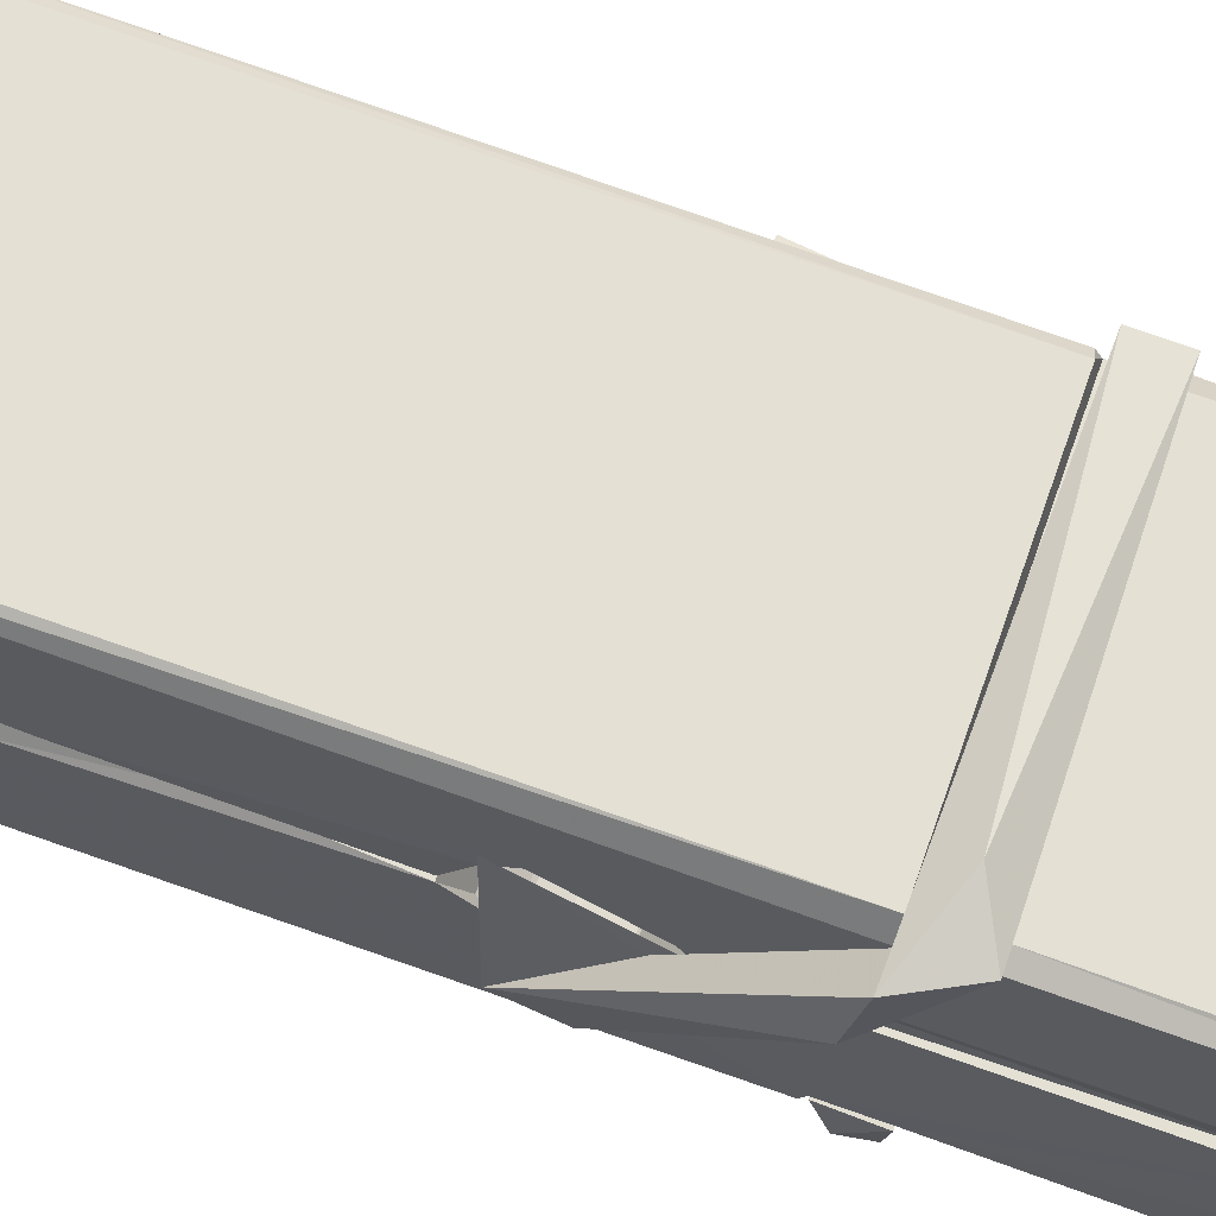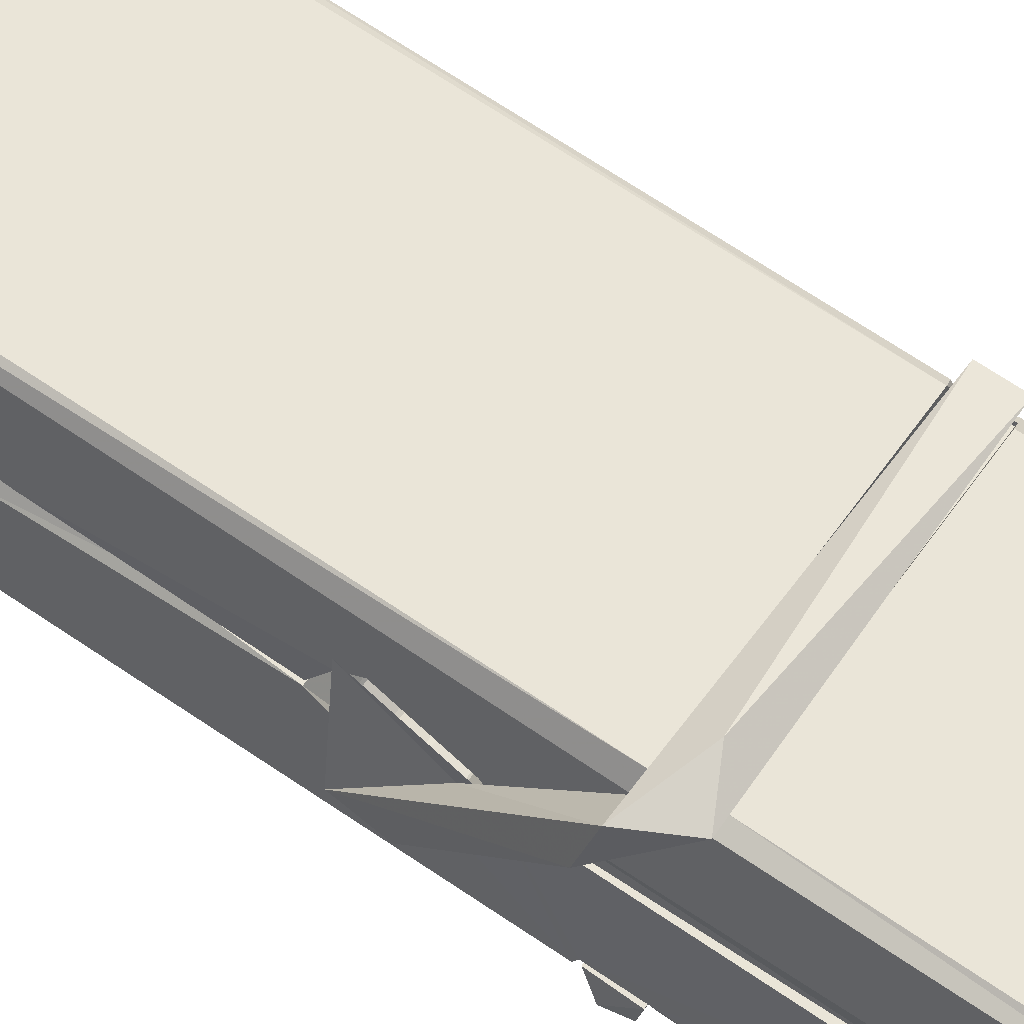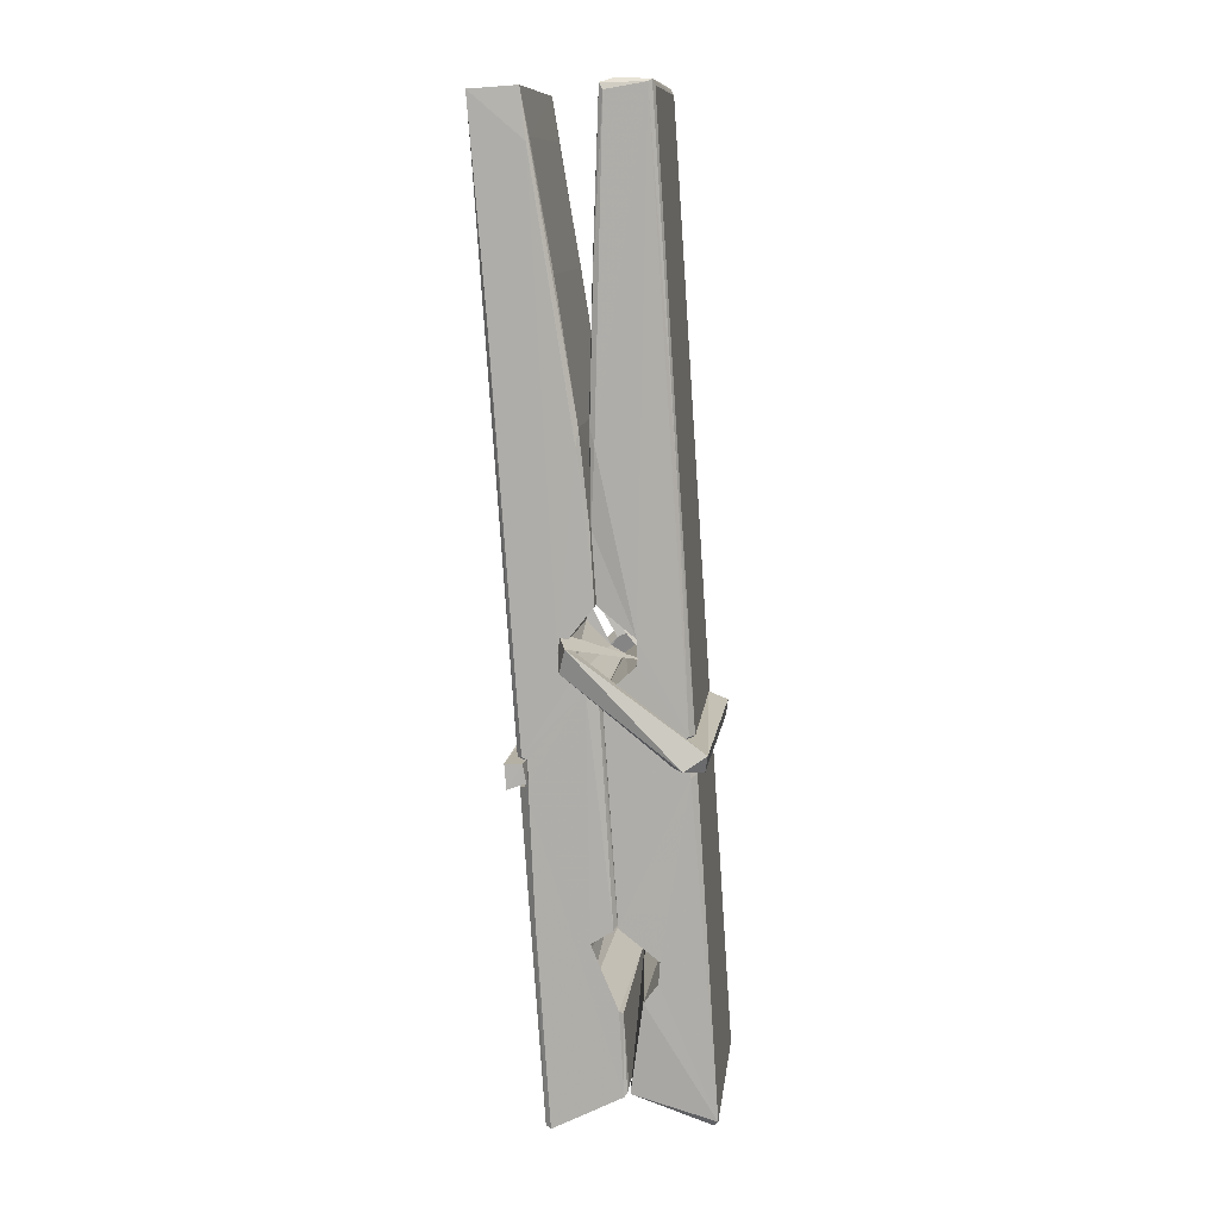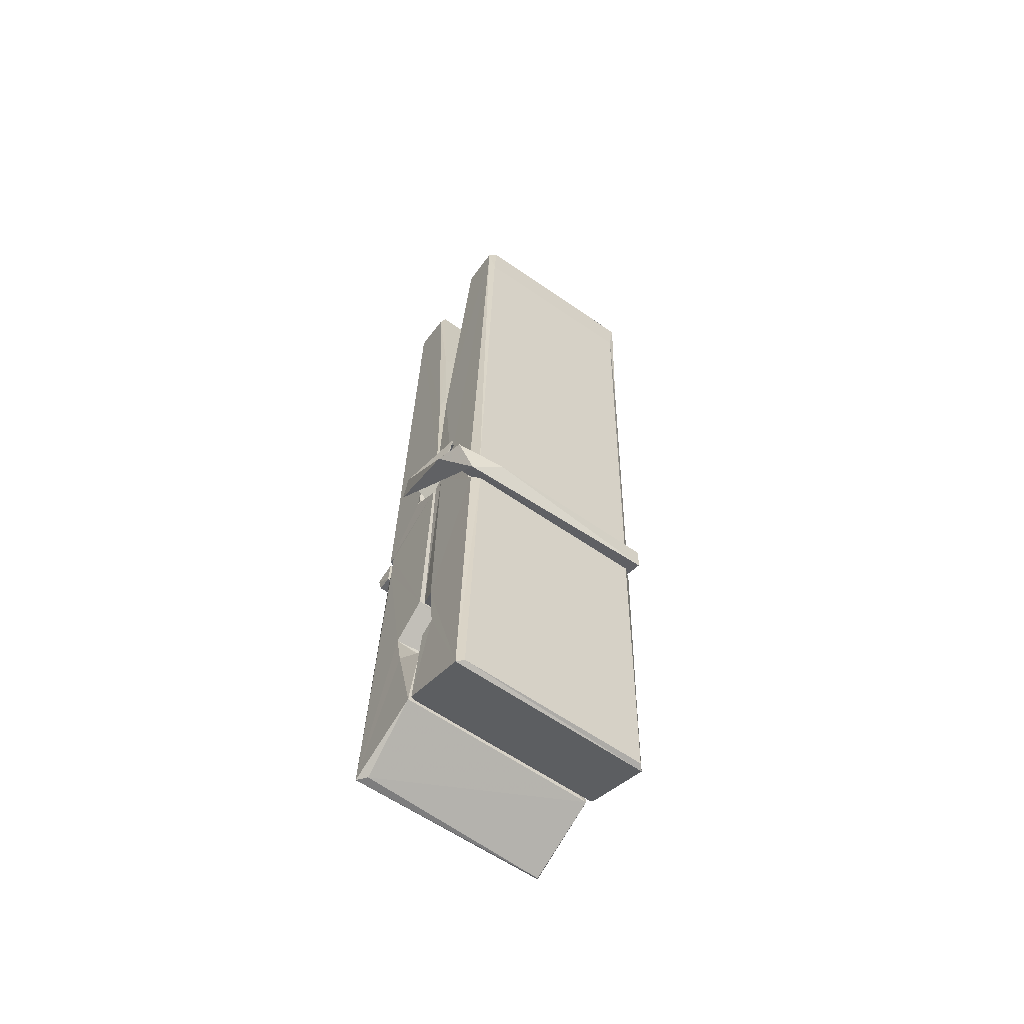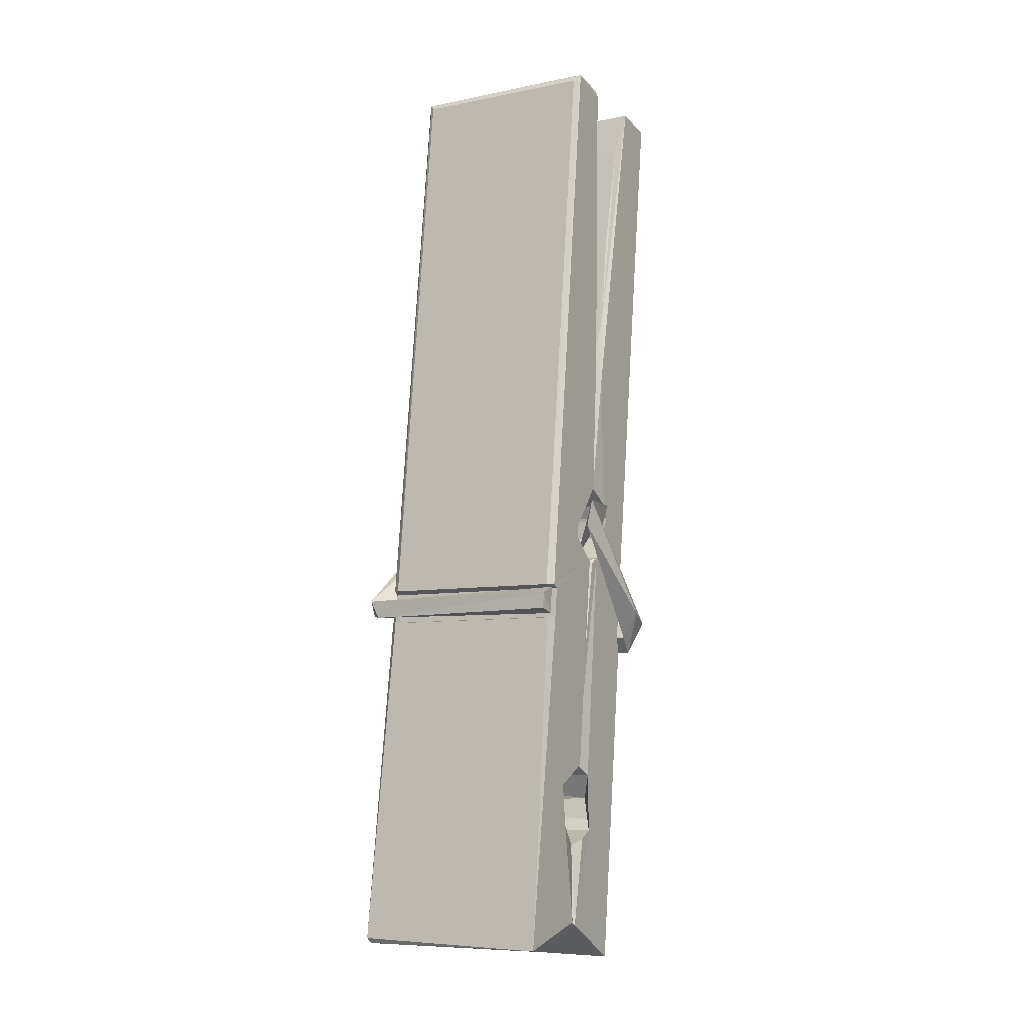
<metadata>
{"format":"obj","ext":"obj","renderer":"f3d","projection":"perspective","resolution":1024,"background":"white","views":[{"elev":66.0,"azim":-69.8,"up":"+Z"},{"elev":58.7,"azim":-54.1,"up":"+Z"},{"elev":12.5,"azim":97.1,"up":"+Y"},{"elev":-64.8,"azim":-34.6,"up":"+Y"},{"elev":-10.4,"azim":-149.9,"up":"+Y"}]}
</metadata>
<code>
v 1.655 11.67 -5.719
v 1.818 11.7 -5.778
v 1.657 11.7 -5.779
v 1.66 11.71 -5.78
v 1.643 12.25 -5.735
v 1.645 12.33 -5.722
v 1.642 12.43 -5.705
v 1.647 12.22 -5.74
v 1.8 12.43 -5.704
v 1.641 12.42 -5.662
v 1.641 12.19 -5.741
v 1.634 12.46 -5.698
v 1.815 11.84 -5.769
v 1.648 11.94 -5.699
v 1.645 12.02 -5.746
v 1.652 11.77 -5.765
v 1.652 11.78 -5.753
v 1.651 11.83 -5.756
v 1.816 11.79 -5.75
v 1.811 11.81 -5.743
v 1.656 11.79 -5.746
v 1.81 12.05 -5.726
v 1.805 12.07 -5.73
v 1.644 12.07 -5.733
v 1.645 12.08 -5.752
v 1.808 12.09 -5.754
v 1.653 11.97 -5.694
v 1.795 12.43 -5.706
v 1.798 12.47 -5.699
v 1.801 12.22 -5.741
v 1.81 12.03 -5.736
v 1.809 12.02 -5.757
v 1.81 12.03 -5.747
v 1.81 11.84 -5.771
v 1.816 11.71 -5.78
v 1.813 11.71 -5.781
v 1.816 11.95 -5.704
v 1.655 11.94 -5.695
v 1.795 12.43 -5.663
v 1.797 12.33 -5.723
v 1.646 12.04 -5.725
v 1.654 11.84 -5.77
v 1.661 11.81 -5.742
v 1.817 11.77 -5.773
v 1.649 12.14 -5.749
v 1.804 12.15 -5.75
v 1.645 12.06 -5.726
v 1.635 12.46 -5.663
v 1.642 12.46 -5.659
v 1.799 12.46 -5.661
v 1.803 12.3 -5.675
v 1.812 11.97 -5.699
v 1.813 11.77 -5.776
v 1.82 11.68 -5.72
v 1.815 11.68 -5.716
v 1.66 11.67 -5.715
v 1.654 11.7 -5.776
v 1.806 12.21 -5.74
v 1.815 11.83 -5.751
v 1.65 12.02 -5.758
v 1.805 12.02 -5.759
v 1.812 11.97 -5.703
v 1.646 12.02 -5.754
v 1.813 11.95 -5.701
v 1.807 11.95 -5.696
v 1.657 11.77 -5.775
v 1.647 11.97 -5.702
v 1.648 11.95 -5.703
v 1.807 11.97 -5.695
v 1.637 12.47 -5.755
v 1.815 11.71 -5.782
v 1.644 12.22 -5.748
v 1.641 12.33 -5.75
v 1.799 12.46 -5.759
v 1.798 12.47 -5.791
v 1.805 12.21 -5.754
v 1.803 12.22 -5.75
v 1.8 12.33 -5.752
v 1.641 12.2 -5.752
v 1.65 11.84 -5.771
v 1.815 11.84 -5.773
v 1.816 11.78 -5.792
v 1.65 11.82 -5.802
v 1.65 11.96 -5.83
v 1.814 11.83 -5.793
v 1.648 12.05 -5.786
v 1.806 12.08 -5.777
v 1.651 12.08 -5.773
v 1.809 12.07 -5.785
v 1.644 12.08 -5.754
v 1.645 12.04 -5.783
v 1.81 12.03 -5.779
v 1.809 12.05 -5.786
v 1.806 12.09 -5.755
v 1.646 12.02 -5.758
v 1.639 12.46 -5.794
v 1.8 12.22 -5.749
v 1.816 11.8 -5.804
v 1.806 11.96 -5.831
v 1.803 12.17 -5.815
v 1.793 12.46 -5.796
v 1.793 12.47 -5.766
v 1.796 12.47 -5.756
v 1.797 12.33 -5.751
v 1.644 12.07 -5.783
v 1.815 11.82 -5.805
v 1.651 11.78 -5.797
v 1.654 11.7 -5.781
v 1.646 12.14 -5.75
v 1.804 12.15 -5.751
v 1.805 11.99 -5.829
v 1.634 12.47 -5.792
v 1.639 12.47 -5.789
v 1.796 12.47 -5.794
v 1.811 11.99 -5.825
v 1.811 11.96 -5.827
v 1.818 11.69 -5.851
v 1.66 11.68 -5.842
v 1.646 11.96 -5.822
v 1.634 12.46 -5.758
v 1.816 11.68 -5.847
v 1.652 11.99 -5.828
v 1.646 11.99 -5.825
v 1.81 12.02 -5.76
v 1.646 11.99 -5.82
v 1.657 11.77 -5.776
v 1.654 11.68 -5.849
v 1.811 11.99 -5.821
v 1.806 11.96 -5.823
v 1.647 11.99 -5.827
v 1.812 11.98 -5.821
v 1.82 11.97 -5.838
v 1.647 11.96 -5.828
v 1.834 11.97 -5.823
v 1.648 11.97 -5.841
v 1.646 11.98 -5.843
v 1.815 11.95 -5.687
v 1.813 11.95 -5.702
v 1.813 12.05 -5.743
v 1.628 11.97 -5.688
v 1.808 12.05 -5.793
v 1.798 12.07 -5.724
v 1.652 12.02 -5.771
v 1.644 12.07 -5.726
v 1.631 12.07 -5.781
v 1.632 12.04 -5.789
v 1.623 11.97 -5.712
v 1.643 12.03 -5.751
v 1.667 11.95 -5.68
v 1.643 11.94 -5.689
v 1.641 11.95 -5.702
v 1.813 11.97 -5.699
v 1.644 11.96 -5.691
v 1.814 11.97 -5.685
v 1.832 12.06 -5.735
v 1.828 12.04 -5.73
v 1.822 11.97 -5.814
v 1.826 11.98 -5.84
f 49 29 12
f 8 5 6
f 5 7 6
f 7 40 6
f 40 8 6
f 58 30 29
f 58 29 9
f 12 5 11
f 18 15 42
f 15 63 42
f 20 59 19
f 38 14 1
f 18 43 17
f 18 59 43
f 17 43 21
f 22 23 26
f 41 31 15
f 15 32 60
f 7 5 12
f 50 9 29
f 48 10 49
f 28 12 29
f 28 29 40
f 29 30 40
f 23 24 26
f 22 47 23
f 47 24 23
f 41 22 31
f 18 13 59
f 43 59 20
f 19 17 21
f 21 20 19
f 44 16 19
f 16 17 19
f 54 57 2
f 69 52 51
f 39 51 50
f 28 7 12
f 30 8 40
f 40 7 28
f 25 45 26
f 25 26 24
f 47 22 41
f 31 33 15
f 33 32 15
f 34 13 42
f 42 13 18
f 43 20 21
f 36 35 3
f 36 3 4
f 57 3 2
f 3 35 2
f 10 39 50
f 10 50 49
f 25 11 45
f 11 5 8
f 11 8 45
f 45 8 30
f 26 45 46
f 45 30 46
f 58 22 26
f 26 46 58
f 46 30 58
f 51 39 69
f 39 10 69
f 25 24 11
f 47 67 48
f 67 27 48
f 48 27 10
f 51 9 50
f 22 9 51
f 52 22 51
f 64 37 55
f 55 56 54
f 54 56 1
f 4 3 66
f 36 4 66
f 36 66 53
f 35 36 53
f 35 53 2
f 56 55 38
f 66 3 57
f 1 18 17
f 14 18 1
f 15 18 14
f 47 11 24
f 11 47 48
f 12 11 48
f 49 12 48
f 29 49 50
f 9 22 58
f 31 22 52
f 31 52 33
f 64 19 59
f 19 64 44
f 2 44 64
f 2 64 54
f 57 54 1
f 32 61 60
f 33 13 32
f 62 33 52
f 47 41 15
f 15 60 63
f 60 61 42
f 34 42 61
f 32 13 34
f 32 34 61
f 33 59 13
f 64 59 33
f 38 55 65
f 55 37 65
f 14 68 15
f 60 42 63
f 66 16 44
f 66 44 53
f 2 53 44
f 55 54 64
f 38 1 56
f 17 57 1
f 57 17 16
f 66 57 16
f 15 68 67
f 62 37 64
f 68 37 62
f 68 62 67
f 64 33 62
f 52 69 62
f 67 62 69
f 67 69 27
f 47 15 67
f 69 10 27
f 37 38 65
f 38 37 68
f 68 14 38
f 82 117 71
f 75 76 74
f 76 77 78
f 76 78 74
f 78 103 74
f 73 72 79
f 73 79 120
f 83 85 106
f 83 80 85
f 83 106 98
f 83 98 107
f 106 116 98
f 105 86 91
f 87 94 89
f 112 123 122
f 123 90 105
f 90 88 105
f 70 73 120
f 103 78 104
f 78 77 97
f 78 97 104
f 88 94 87
f 89 86 105
f 105 87 89
f 93 86 89
f 117 116 99
f 115 100 111
f 96 111 101
f 111 100 101
f 100 114 101
f 72 73 104
f 73 70 103
f 73 103 104
f 104 97 72
f 90 109 94
f 94 88 90
f 105 88 87
f 92 91 93
f 91 86 93
f 95 91 92
f 92 124 95
f 95 81 80
f 80 81 85
f 98 82 107
f 107 82 126
f 108 71 118
f 127 121 117
f 114 112 96
f 114 96 101
f 102 103 70
f 72 97 110
f 72 110 109
f 110 94 109
f 97 77 110
f 89 94 110
f 89 110 76
f 110 77 76
f 122 111 96
f 96 112 122
f 79 72 109
f 109 90 79
f 127 84 119
f 113 112 114
f 114 102 113
f 75 102 114
f 75 114 100
f 75 100 115
f 121 127 118
f 126 71 108
f 84 127 117
f 99 84 117
f 127 83 107
f 127 119 83
f 95 123 91
f 91 123 105
f 90 123 112
f 90 112 79
f 112 120 79
f 112 70 120
f 70 112 113
f 70 113 102
f 102 75 103
f 103 75 74
f 76 75 89
f 75 115 89
f 115 93 89
f 81 128 116
f 106 85 81
f 106 81 116
f 98 116 117
f 98 117 82
f 121 71 117
f 71 121 118
f 127 108 118
f 92 93 124
f 93 115 124
f 123 95 125
f 81 95 124
f 128 81 124
f 124 115 128
f 128 115 111
f 111 122 125
f 111 125 128
f 122 123 125
f 80 83 119
f 71 126 82
f 127 107 108
f 107 126 108
f 119 129 128
f 128 125 119
f 80 125 95
f 125 80 119
f 99 116 128
f 99 128 129
f 99 129 119
f 119 84 99
f 131 158 130
f 132 136 158
f 132 134 133
f 130 136 133
f 132 133 135
f 136 132 135
f 130 158 136
f 149 137 154
f 154 152 153
f 155 134 158
f 158 131 139
f 151 148 153
f 147 146 151
f 155 142 156
f 156 142 139
f 155 139 142
f 142 155 141
f 141 155 142
f 145 144 143
f 145 143 144
f 148 145 144
f 144 145 148
f 146 145 148
f 147 145 146
f 146 148 151
f 147 140 145
f 156 139 131
f 134 155 156
f 155 158 139
f 145 140 148
f 147 150 140
f 150 147 151
f 150 149 140
f 140 153 148
f 153 140 154
f 154 140 149
f 151 138 150
f 153 152 151
f 138 152 137
f 137 152 154
f 150 137 149
f 137 150 138
f 138 151 152
f 157 134 156
f 157 156 131
f 157 131 134
f 132 158 134
f 134 131 133
f 131 130 133
f 133 136 135
f 49 29 12
f 8 5 6
f 5 7 6
f 7 40 6
f 40 8 6
f 58 30 29
f 58 29 9
f 12 5 11
f 18 15 42
f 15 63 42
f 20 59 19
f 38 14 1
f 18 43 17
f 18 59 43
f 17 43 21
f 22 23 26
f 41 31 15
f 15 32 60
f 7 5 12
f 50 9 29
f 48 10 49
f 28 12 29
f 28 29 40
f 29 30 40
f 23 24 26
f 22 47 23
f 47 24 23
f 41 22 31
f 18 13 59
f 43 59 20
f 19 17 21
f 21 20 19
f 44 16 19
f 16 17 19
f 54 57 2
f 69 52 51
f 39 51 50
f 28 7 12
f 30 8 40
f 40 7 28
f 25 45 26
f 25 26 24
f 47 22 41
f 31 33 15
f 33 32 15
f 34 13 42
f 42 13 18
f 43 20 21
f 36 35 3
f 36 3 4
f 57 3 2
f 3 35 2
f 10 39 50
f 10 50 49
f 25 11 45
f 11 5 8
f 11 8 45
f 45 8 30
f 26 45 46
f 45 30 46
f 58 22 26
f 26 46 58
f 46 30 58
f 51 39 69
f 39 10 69
f 25 24 11
f 47 67 48
f 67 27 48
f 48 27 10
f 51 9 50
f 22 9 51
f 52 22 51
f 64 37 55
f 55 56 54
f 54 56 1
f 4 3 66
f 36 4 66
f 36 66 53
f 35 36 53
f 35 53 2
f 56 55 38
f 66 3 57
f 1 18 17
f 14 18 1
f 15 18 14
f 47 11 24
f 11 47 48
f 12 11 48
f 49 12 48
f 29 49 50
f 9 22 58
f 31 22 52
f 31 52 33
f 64 19 59
f 19 64 44
f 2 44 64
f 2 64 54
f 57 54 1
f 32 61 60
f 33 13 32
f 62 33 52
f 47 41 15
f 15 60 63
f 60 61 42
f 34 42 61
f 32 13 34
f 32 34 61
f 33 59 13
f 64 59 33
f 38 55 65
f 55 37 65
f 14 68 15
f 60 42 63
f 66 16 44
f 66 44 53
f 2 53 44
f 55 54 64
f 38 1 56
f 17 57 1
f 57 17 16
f 66 57 16
f 15 68 67
f 62 37 64
f 68 37 62
f 68 62 67
f 64 33 62
f 52 69 62
f 67 62 69
f 67 69 27
f 47 15 67
f 69 10 27
f 37 38 65
f 38 37 68
f 68 14 38
f 82 117 71
f 75 76 74
f 76 77 78
f 76 78 74
f 78 103 74
f 73 72 79
f 73 79 120
f 83 85 106
f 83 80 85
f 83 106 98
f 83 98 107
f 106 116 98
f 105 86 91
f 87 94 89
f 112 123 122
f 123 90 105
f 90 88 105
f 70 73 120
f 103 78 104
f 78 77 97
f 78 97 104
f 88 94 87
f 89 86 105
f 105 87 89
f 93 86 89
f 117 116 99
f 115 100 111
f 96 111 101
f 111 100 101
f 100 114 101
f 72 73 104
f 73 70 103
f 73 103 104
f 104 97 72
f 90 109 94
f 94 88 90
f 105 88 87
f 92 91 93
f 91 86 93
f 95 91 92
f 92 124 95
f 95 81 80
f 80 81 85
f 98 82 107
f 107 82 126
f 108 71 118
f 127 121 117
f 114 112 96
f 114 96 101
f 102 103 70
f 72 97 110
f 72 110 109
f 110 94 109
f 97 77 110
f 89 94 110
f 89 110 76
f 110 77 76
f 122 111 96
f 96 112 122
f 79 72 109
f 109 90 79
f 127 84 119
f 113 112 114
f 114 102 113
f 75 102 114
f 75 114 100
f 75 100 115
f 121 127 118
f 126 71 108
f 84 127 117
f 99 84 117
f 127 83 107
f 127 119 83
f 95 123 91
f 91 123 105
f 90 123 112
f 90 112 79
f 112 120 79
f 112 70 120
f 70 112 113
f 70 113 102
f 102 75 103
f 103 75 74
f 76 75 89
f 75 115 89
f 115 93 89
f 81 128 116
f 106 85 81
f 106 81 116
f 98 116 117
f 98 117 82
f 121 71 117
f 71 121 118
f 127 108 118
f 92 93 124
f 93 115 124
f 123 95 125
f 81 95 124
f 128 81 124
f 124 115 128
f 128 115 111
f 111 122 125
f 111 125 128
f 122 123 125
f 80 83 119
f 71 126 82
f 127 107 108
f 107 126 108
f 119 129 128
f 128 125 119
f 80 125 95
f 125 80 119
f 99 116 128
f 99 128 129
f 99 129 119
f 119 84 99
f 131 158 130
f 132 136 158
f 132 134 133
f 130 136 133
f 132 133 135
f 136 132 135
f 130 158 136
f 149 137 154
f 154 152 153
f 155 134 158
f 158 131 139
f 151 148 153
f 147 146 151
f 155 142 156
f 156 142 139
f 155 139 142
f 142 155 141
f 141 155 142
f 145 144 143
f 145 143 144
f 148 145 144
f 144 145 148
f 146 145 148
f 147 145 146
f 146 148 151
f 147 140 145
f 156 139 131
f 134 155 156
f 155 158 139
f 145 140 148
f 147 150 140
f 150 147 151
f 150 149 140
f 140 153 148
f 153 140 154
f 154 140 149
f 151 138 150
f 153 152 151
f 138 152 137
f 137 152 154
f 150 137 149
f 137 150 138
f 138 151 152
f 157 134 156
f 157 156 131
f 157 131 134
f 132 158 134
f 134 131 133
f 131 130 133
f 133 136 135

</code>
